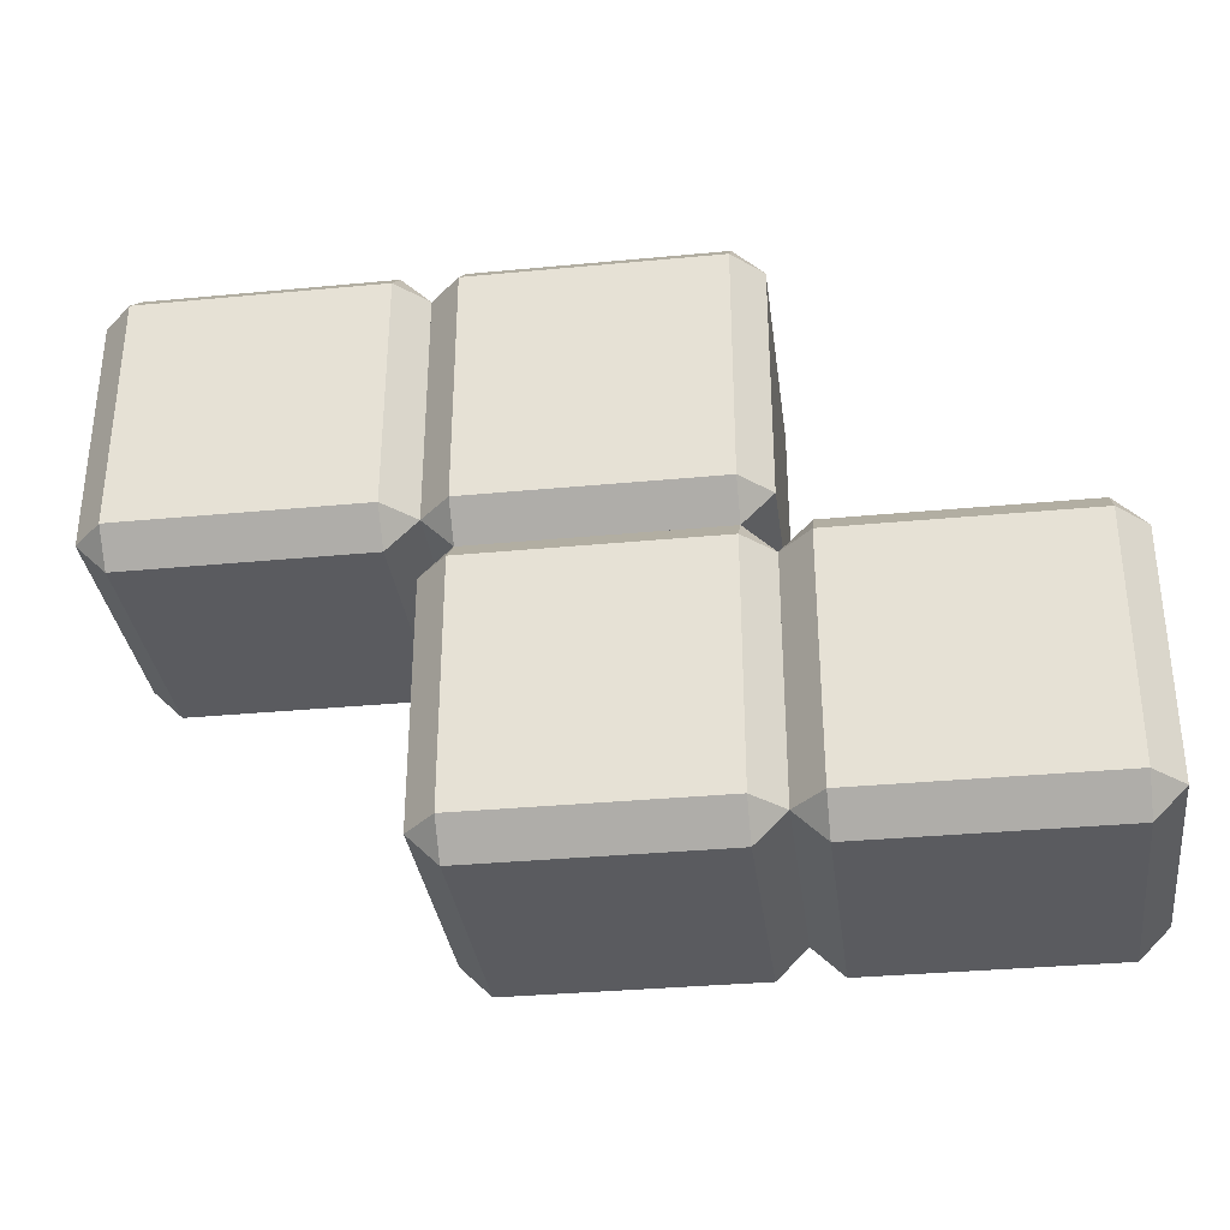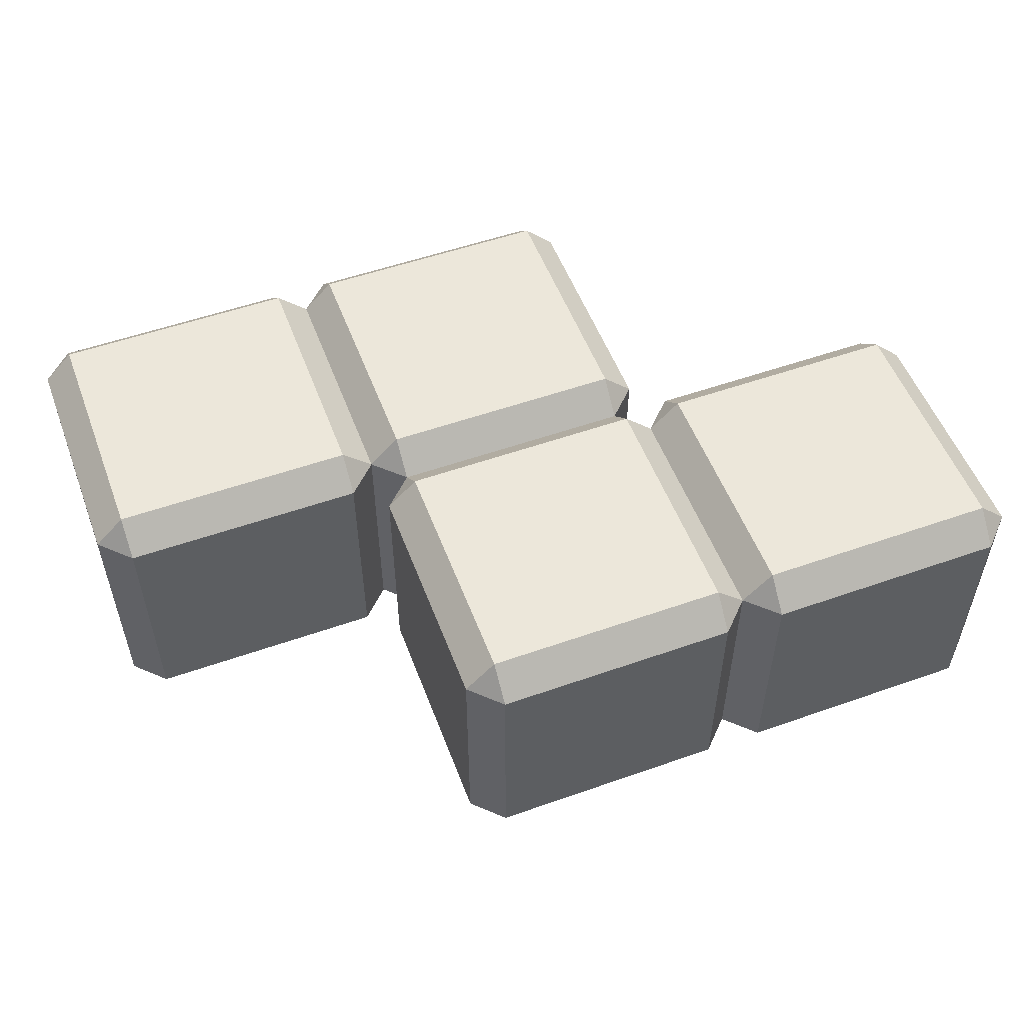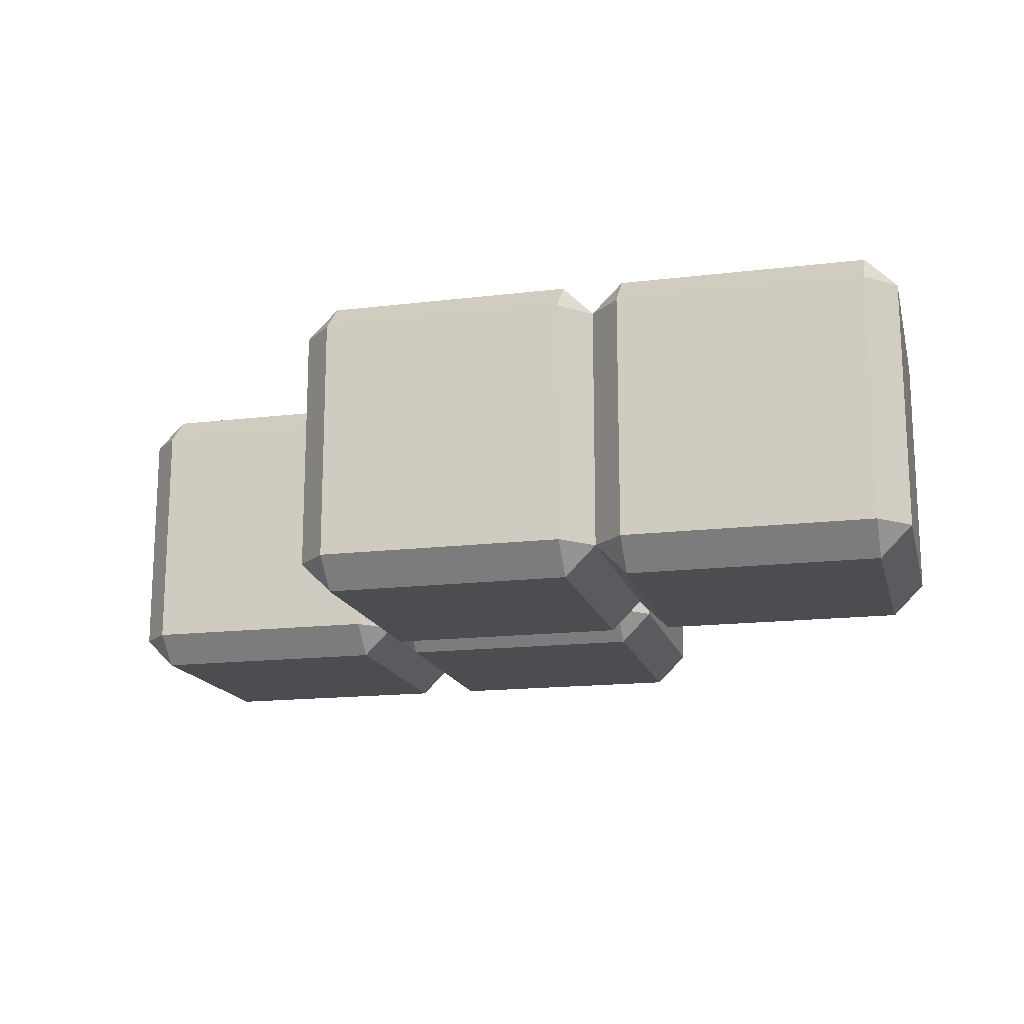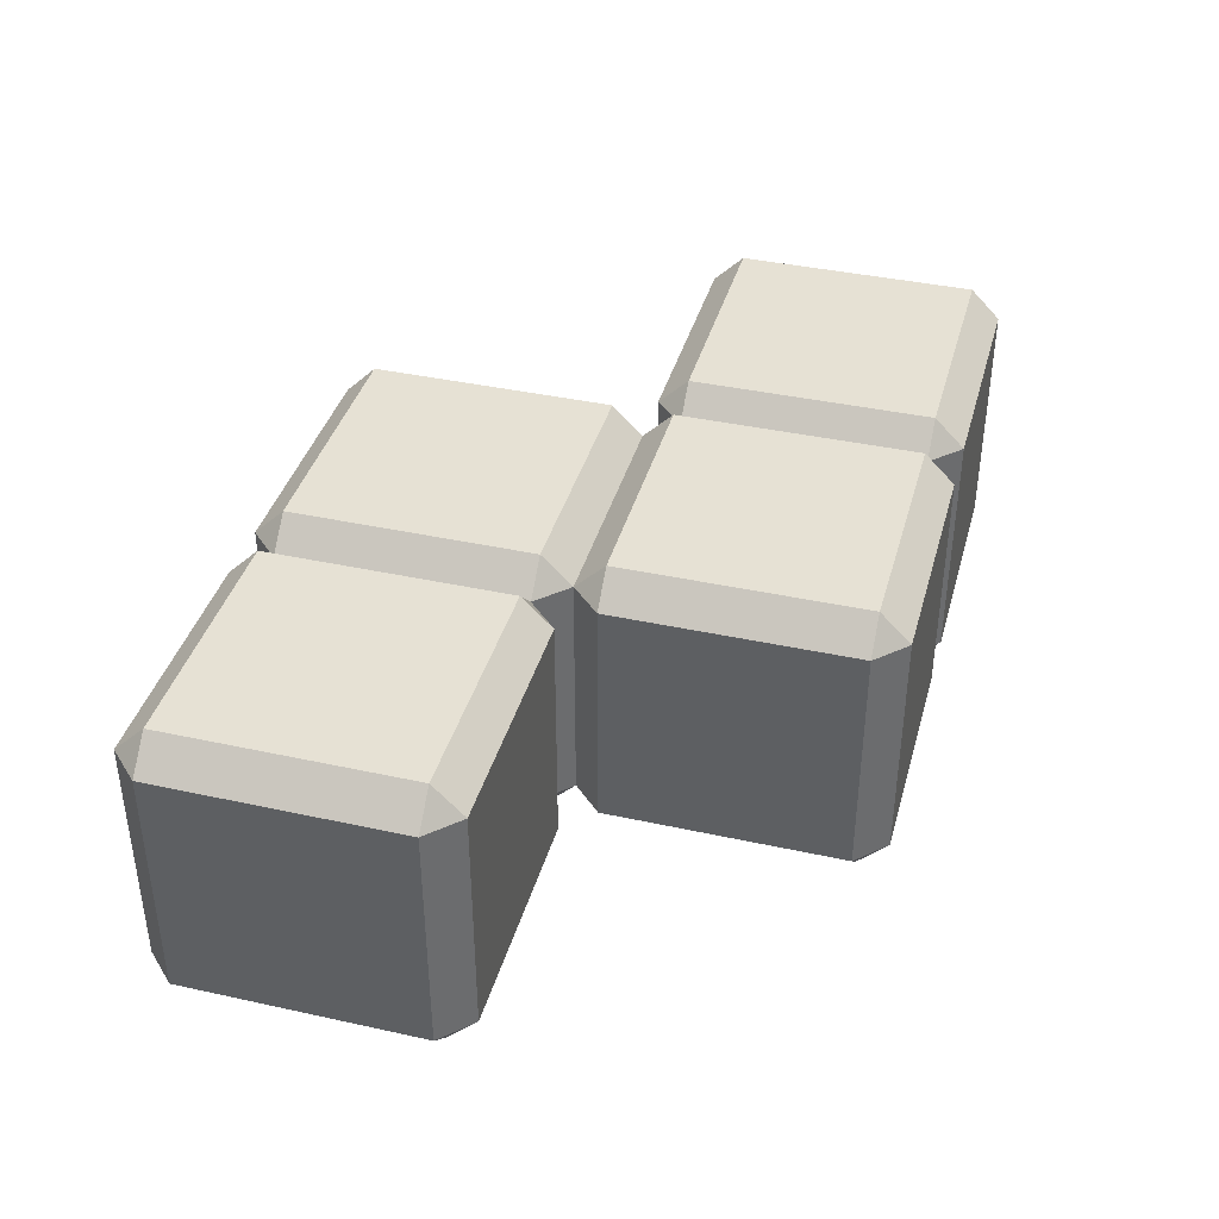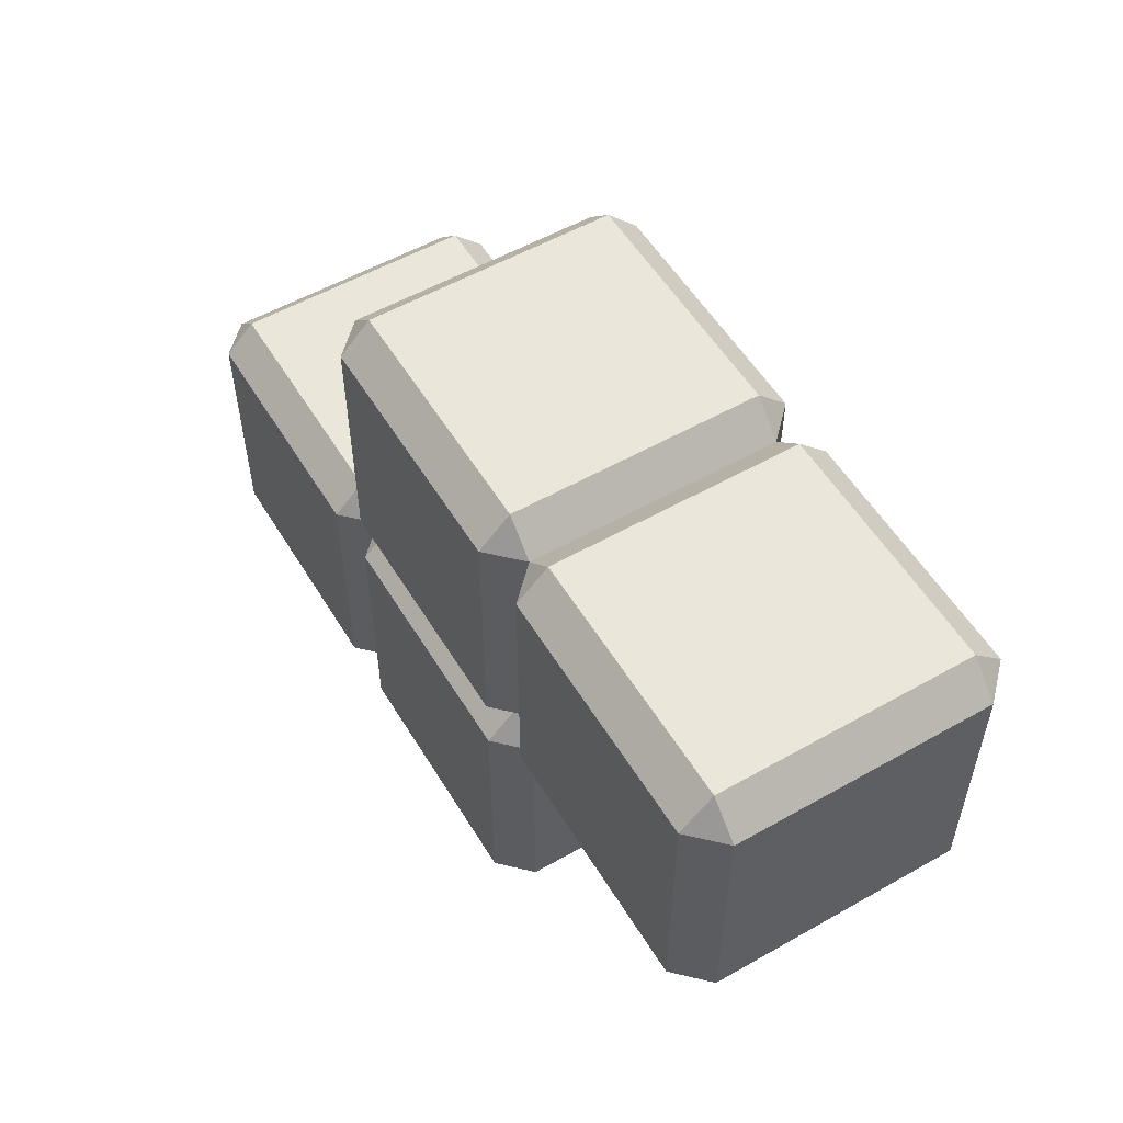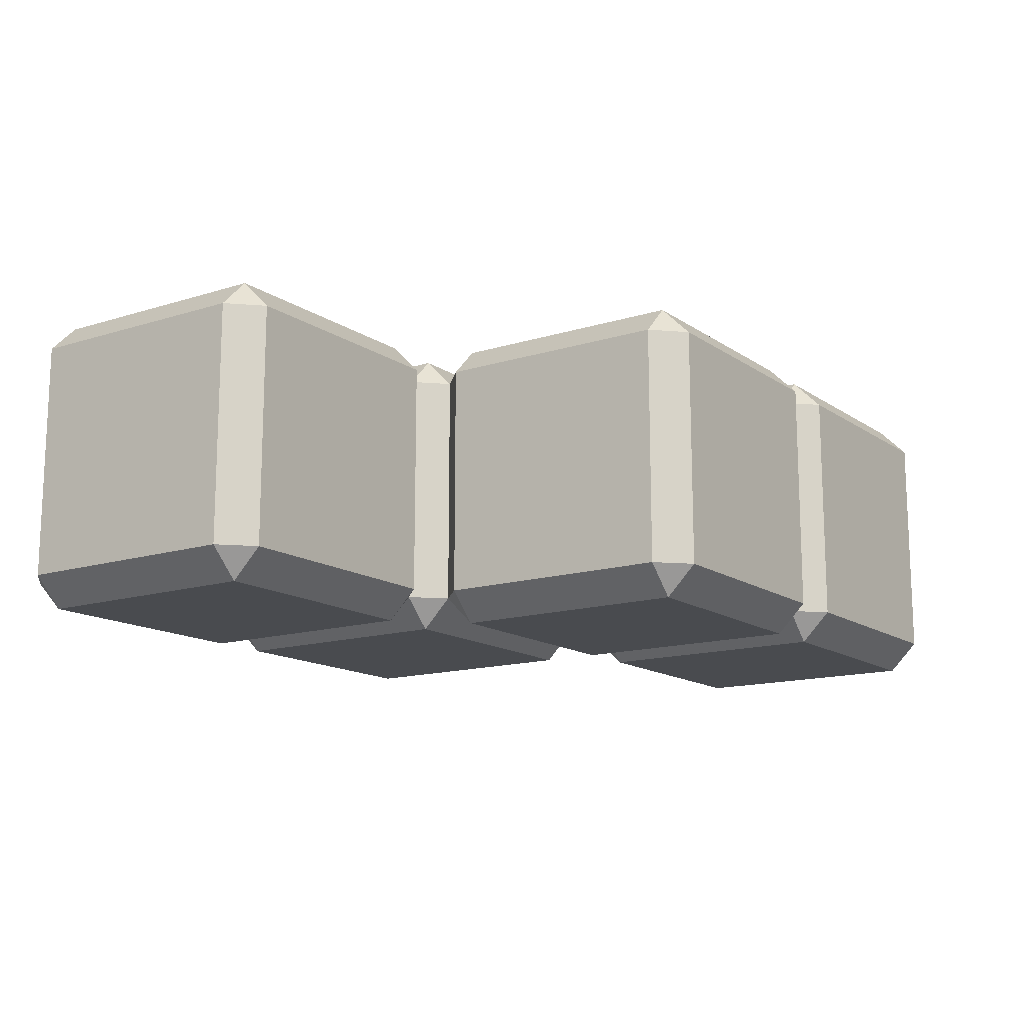
<metadata>
{"format":"obj","ext":"obj","renderer":"f3d","projection":"perspective","resolution":1024,"background":"white","views":[{"elev":-33.5,"azim":7.4,"up":"+Y"},{"elev":53.7,"azim":-20.6,"up":"+Z"},{"elev":-16.2,"azim":-166.1,"up":"+Z"},{"elev":39.2,"azim":-74.7,"up":"+Z"},{"elev":54.9,"azim":-120.9,"up":"+Y"},{"elev":-14.1,"azim":-55.4,"up":"+Z"}]}
</metadata>
<code>
g default
v 4.545 1.518 -0.02324
v 4.545 1.568 0.02615
v 4.496 1.568 -0.02324
v 4.99 1.568 -0.02324
v 4.94 1.568 0.02615
v 4.94 1.518 -0.02324
v 4.496 1.963 -0.02324
v 4.545 1.963 0.02615
v 4.545 2.012 -0.02324
v 4.94 2.012 -0.02324
v 4.94 1.963 0.02615
v 4.99 1.963 -0.02324
v 4.496 1.963 -0.4185
v 4.545 2.012 -0.4185
v 4.545 1.963 -0.4678
v 4.94 1.963 -0.4678
v 4.94 2.012 -0.4185
v 4.99 1.963 -0.4185
v 4.496 1.568 -0.4185
v 4.545 1.568 -0.4678
v 4.545 1.518 -0.4185
v 4.94 1.518 -0.4185
v 4.94 1.568 -0.4678
v 4.99 1.568 -0.4185
g versetzt_links:pasted__pasted__pasted__pasted__pCube1 versetzt_links:pasted__pasted__pasted__group versetzt_links:pasted__pasted__group1 versetzt_links:pasted__group2 versetzt_links:group3 versetzt_links1
f 1 3 19 21
f 2 1 6 5
f 3 2 8 7
f 4 6 22 24
f 5 4 12 11
f 7 9 14 13
f 9 8 11 10
f 10 12 18 17
f 13 15 20 19
f 15 14 17 16
f 16 18 24 23
f 21 20 23 22
f 2 5 11 8
f 9 10 17 14
f 15 16 23 20
f 21 22 6 1
f 4 24 18 12
f 19 3 7 13
f 1 2 3
f 4 5 6
f 7 8 9
f 10 11 12
f 13 14 15
f 16 17 18
f 19 20 21
f 22 23 24
g default
v 4.051 1.518 -0.02324
v 4.051 1.568 0.02615
v 4.002 1.568 -0.02324
v 4.496 1.568 -0.02324
v 4.446 1.568 0.02615
v 4.446 1.518 -0.02324
v 4.002 1.963 -0.02324
v 4.051 1.963 0.02615
v 4.051 2.012 -0.02324
v 4.446 2.012 -0.02324
v 4.446 1.963 0.02615
v 4.496 1.963 -0.02324
v 4.002 1.963 -0.4185
v 4.051 2.012 -0.4185
v 4.051 1.963 -0.4678
v 4.446 1.963 -0.4678
v 4.446 2.012 -0.4185
v 4.496 1.963 -0.4185
v 4.002 1.568 -0.4185
v 4.051 1.568 -0.4678
v 4.051 1.518 -0.4185
v 4.446 1.518 -0.4185
v 4.446 1.568 -0.4678
v 4.496 1.568 -0.4185
g versetzt_links1 versetzt_links:pasted__pasted__pasted__pasted__pasted__pasted__pCube1 versetzt_links:pasted__pasted__pasted__pasted__pasted__group versetzt_links:pasted__pasted__pasted__pasted__group1 versetzt_links:pasted__pasted__pasted__group2 versetzt_links:pasted__pasted__group3 versetzt_links:pasted__group4 versetzt_links:group5
f 25 27 43 45
f 26 25 30 29
f 27 26 32 31
f 28 30 46 48
f 29 28 36 35
f 31 33 38 37
f 33 32 35 34
f 34 36 42 41
f 37 39 44 43
f 39 38 41 40
f 40 42 48 47
f 45 44 47 46
f 26 29 35 32
f 33 34 41 38
f 39 40 47 44
f 45 46 30 25
f 28 48 42 36
f 43 27 31 37
f 25 26 27
f 28 29 30
f 31 32 33
f 34 35 36
f 37 38 39
f 40 41 42
f 43 44 45
f 46 47 48
g default
v 4.051 2.012 -0.02324
v 4.051 2.062 0.02615
v 4.002 2.062 -0.02324
v 4.496 2.062 -0.02324
v 4.446 2.062 0.02615
v 4.446 2.012 -0.02324
v 4.002 2.457 -0.02324
v 4.051 2.457 0.02615
v 4.051 2.506 -0.02324
v 4.446 2.506 -0.02324
v 4.446 2.457 0.02615
v 4.496 2.457 -0.02324
v 4.002 2.457 -0.4185
v 4.051 2.506 -0.4185
v 4.051 2.457 -0.4678
v 4.446 2.457 -0.4678
v 4.446 2.506 -0.4185
v 4.496 2.457 -0.4185
v 4.002 2.062 -0.4185
v 4.051 2.062 -0.4678
v 4.051 2.012 -0.4185
v 4.446 2.012 -0.4185
v 4.446 2.062 -0.4678
v 4.496 2.062 -0.4185
g versetzt_links1 versetzt_links:pasted__pasted__pasted__pasted__pasted__pasted__pasted__pCube1 versetzt_links:pasted__pasted__pasted__pasted__pasted__pasted__group versetzt_links:pasted__pasted__pasted__pasted__pasted__group1 versetzt_links:pasted__pasted__pasted__pasted__group2 versetzt_links:pasted__pasted__pasted__group3 versetzt_links:pasted__pasted__group4 versetzt_links:pasted__group5 versetzt_links:group6
f 49 51 67 69
f 50 49 54 53
f 51 50 56 55
f 52 54 70 72
f 53 52 60 59
f 55 57 62 61
f 57 56 59 58
f 58 60 66 65
f 61 63 68 67
f 63 62 65 64
f 64 66 72 71
f 69 68 71 70
f 50 53 59 56
f 57 58 65 62
f 63 64 71 68
f 69 70 54 49
f 52 72 66 60
f 67 51 55 61
f 49 50 51
f 52 53 54
f 55 56 57
f 58 59 60
f 61 62 63
f 64 65 66
f 67 68 69
f 70 71 72
g default
v 3.557 2.012 -0.02324
v 3.557 2.062 0.02615
v 3.508 2.062 -0.02324
v 4.002 2.062 -0.02324
v 3.952 2.062 0.02615
v 3.952 2.012 -0.02324
v 3.508 2.457 -0.02324
v 3.557 2.457 0.02615
v 3.557 2.506 -0.02324
v 3.952 2.506 -0.02324
v 3.952 2.457 0.02615
v 4.002 2.457 -0.02324
v 3.508 2.457 -0.4185
v 3.557 2.506 -0.4185
v 3.557 2.457 -0.4678
v 3.952 2.457 -0.4678
v 3.952 2.506 -0.4185
v 4.002 2.457 -0.4185
v 3.508 2.062 -0.4185
v 3.557 2.062 -0.4678
v 3.557 2.012 -0.4185
v 3.952 2.012 -0.4185
v 3.952 2.062 -0.4678
v 4.002 2.062 -0.4185
g versetzt_links1 versetzt_links:pasted__pasted__pasted__pasted__pasted__pasted__pasted__pasted__pCube1 versetzt_links:pasted__pasted__pasted__pasted__pasted__pasted__pasted__group versetzt_links:pasted__pasted__pasted__pasted__pasted__pasted__group1 versetzt_links:pasted__pasted__pasted__pasted__pasted__group2 versetzt_links:pasted__pasted__pasted__pasted__group3 versetzt_links:pasted__pasted__pasted__group4 versetzt_links:pasted__pasted__group5 versetzt_links:pasted__group6 versetzt_links:group7
f 73 75 91 93
f 74 73 78 77
f 75 74 80 79
f 76 78 94 96
f 77 76 84 83
f 79 81 86 85
f 81 80 83 82
f 82 84 90 89
f 85 87 92 91
f 87 86 89 88
f 88 90 96 95
f 93 92 95 94
f 74 77 83 80
f 81 82 89 86
f 87 88 95 92
f 93 94 78 73
f 76 96 90 84
f 91 75 79 85
f 73 74 75
f 76 77 78
f 79 80 81
f 82 83 84
f 85 86 87
f 88 89 90
f 91 92 93
f 94 95 96

</code>
